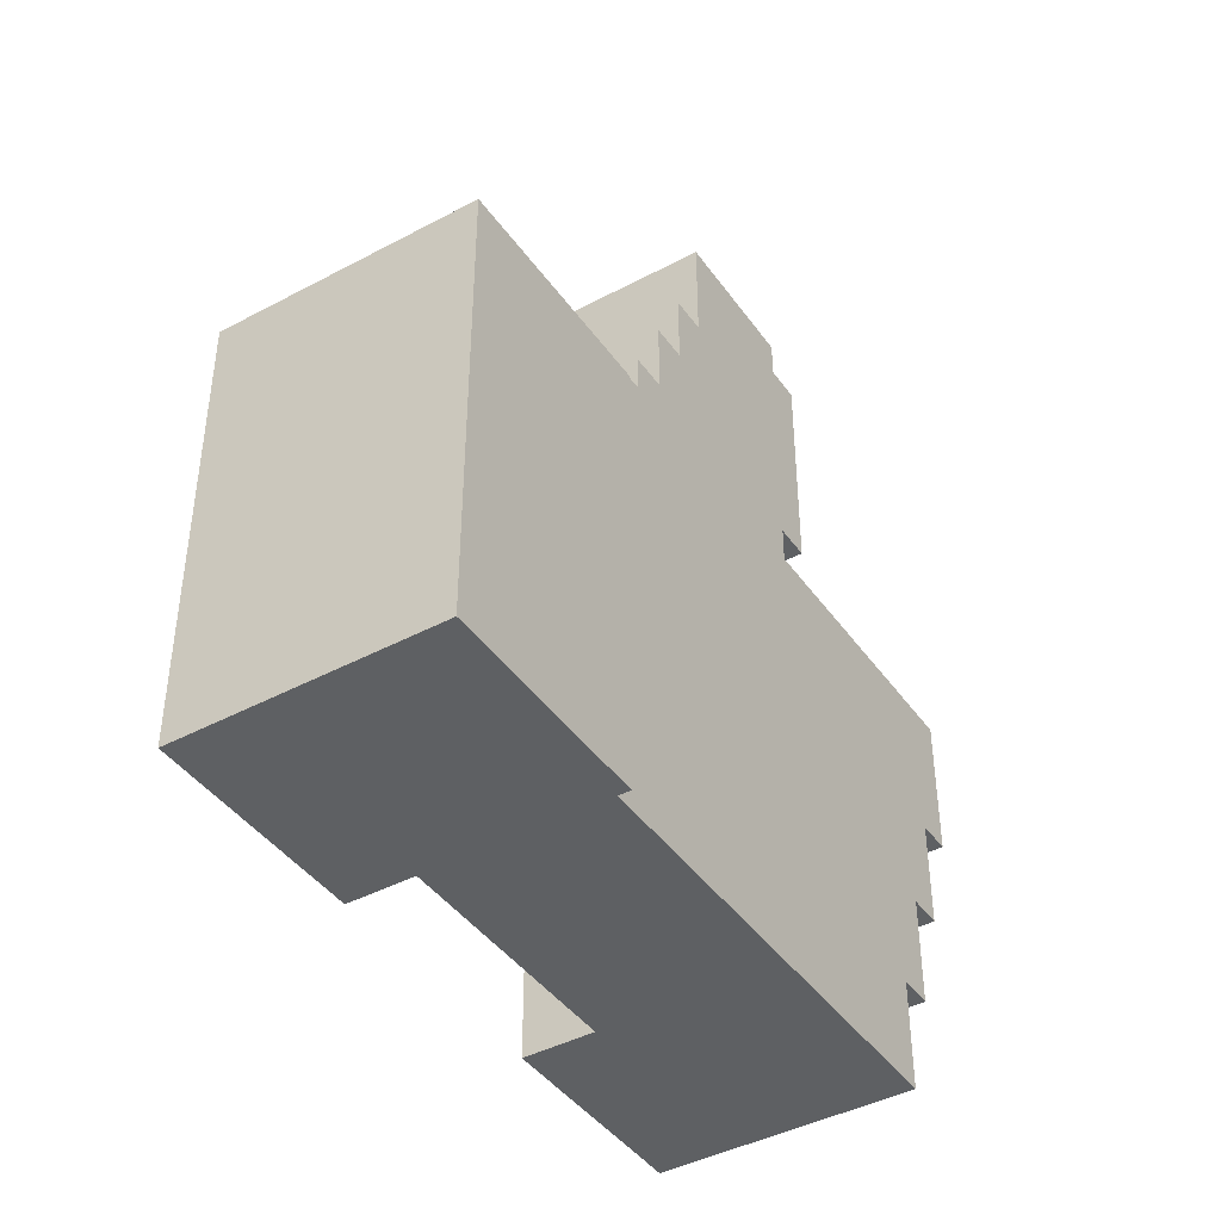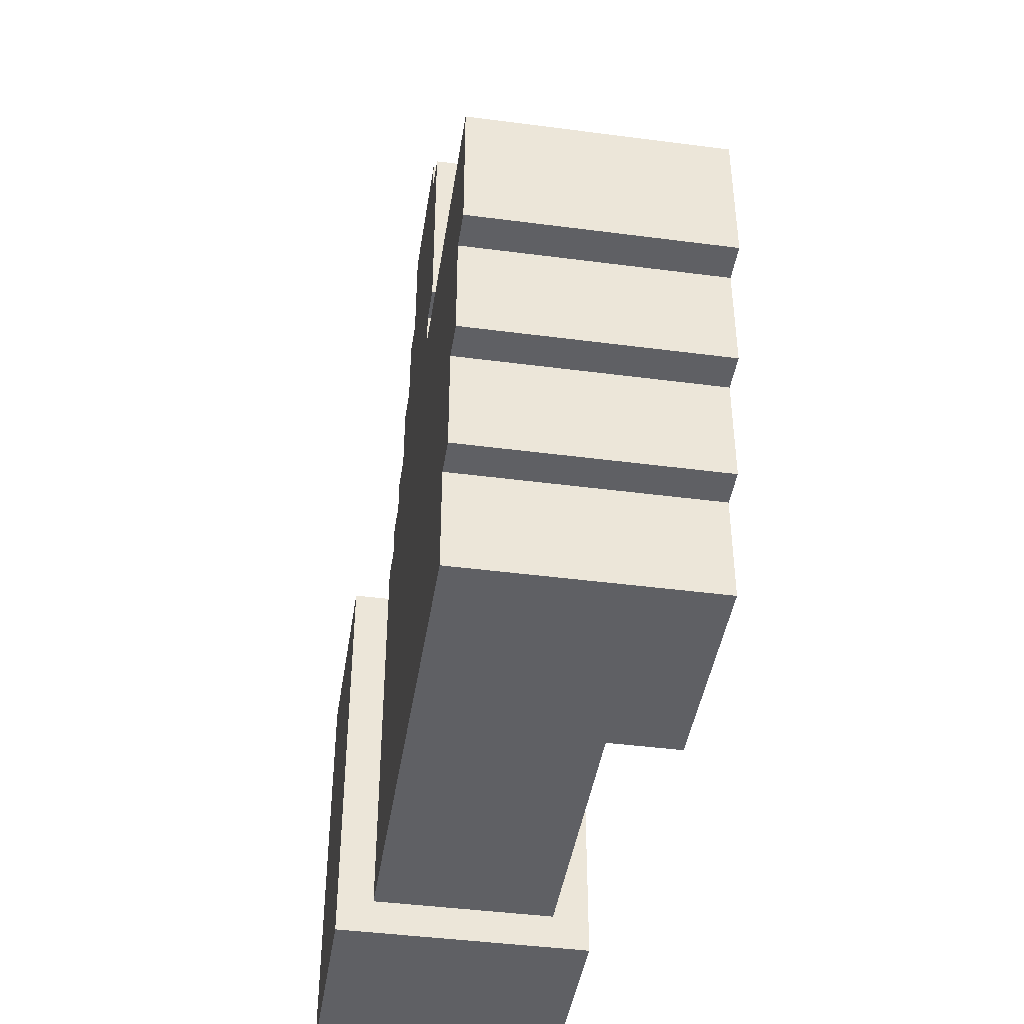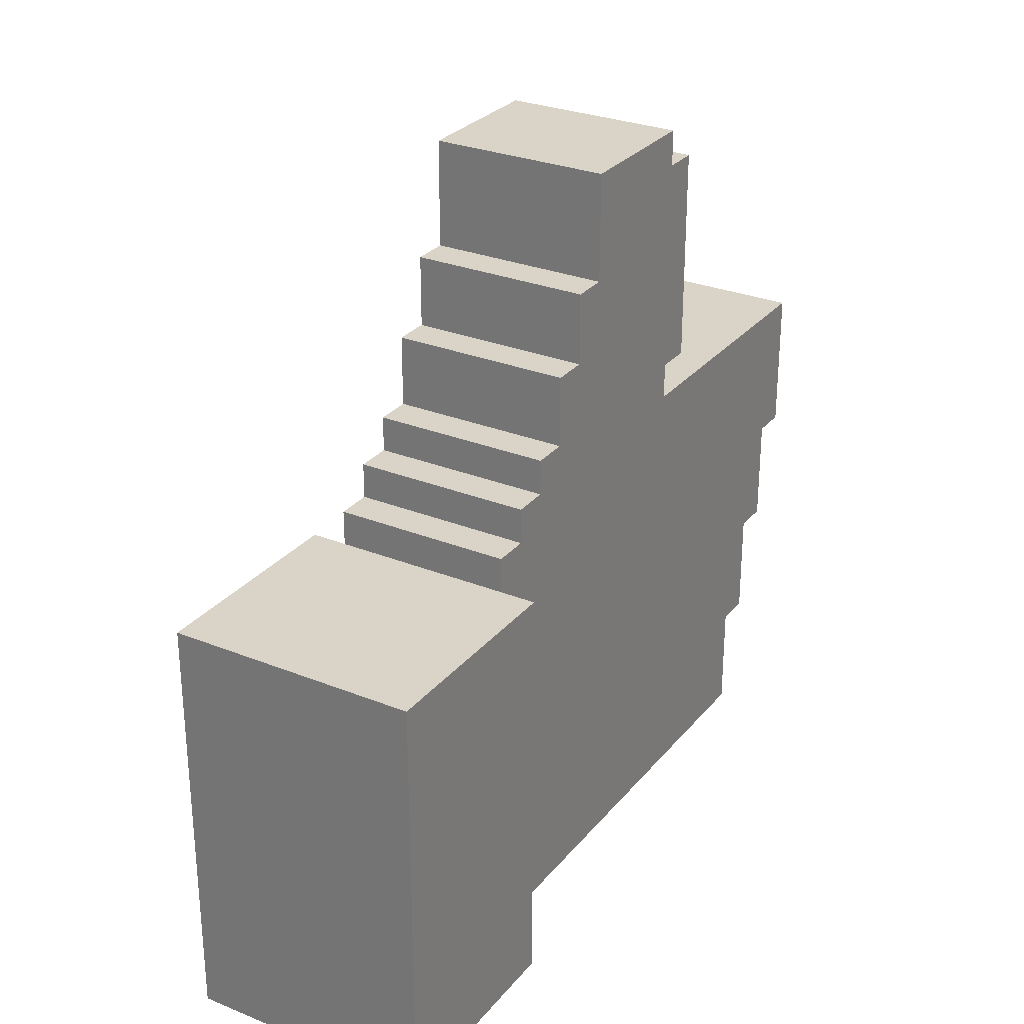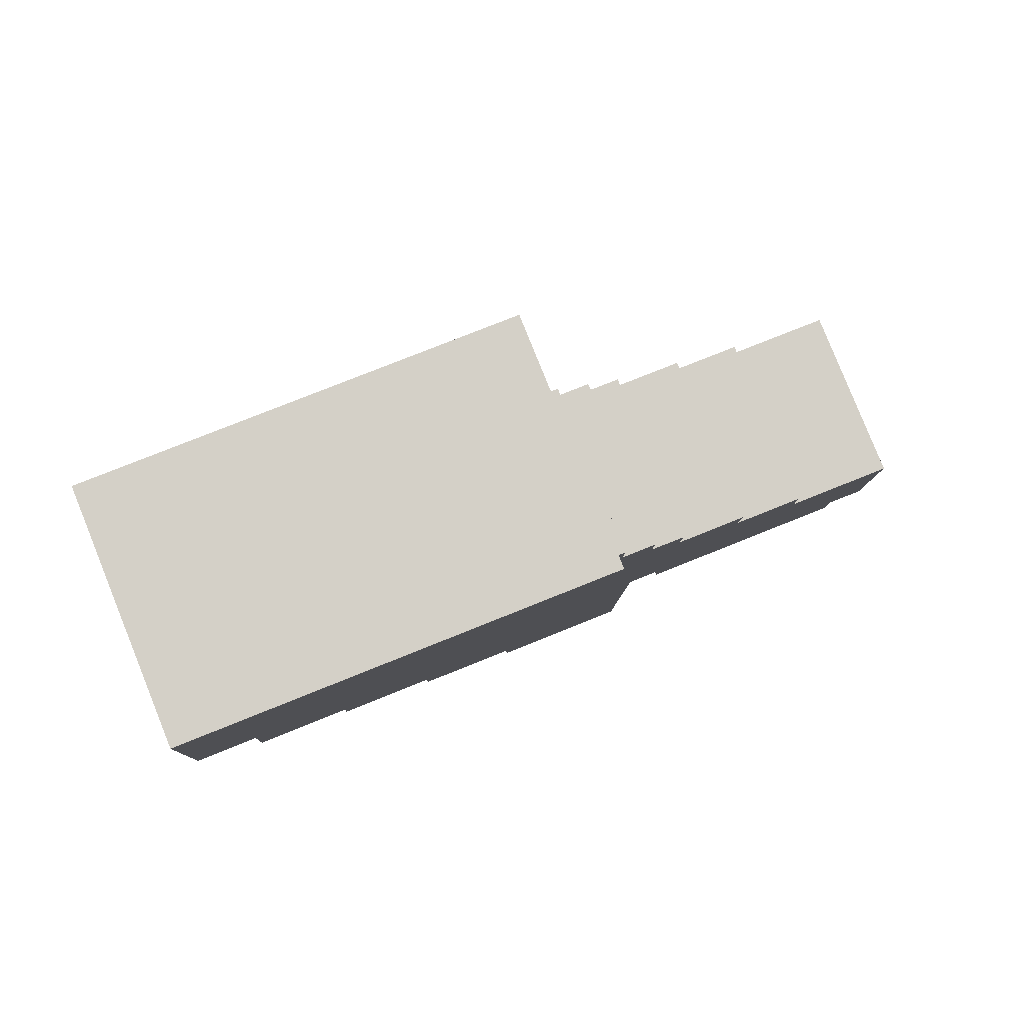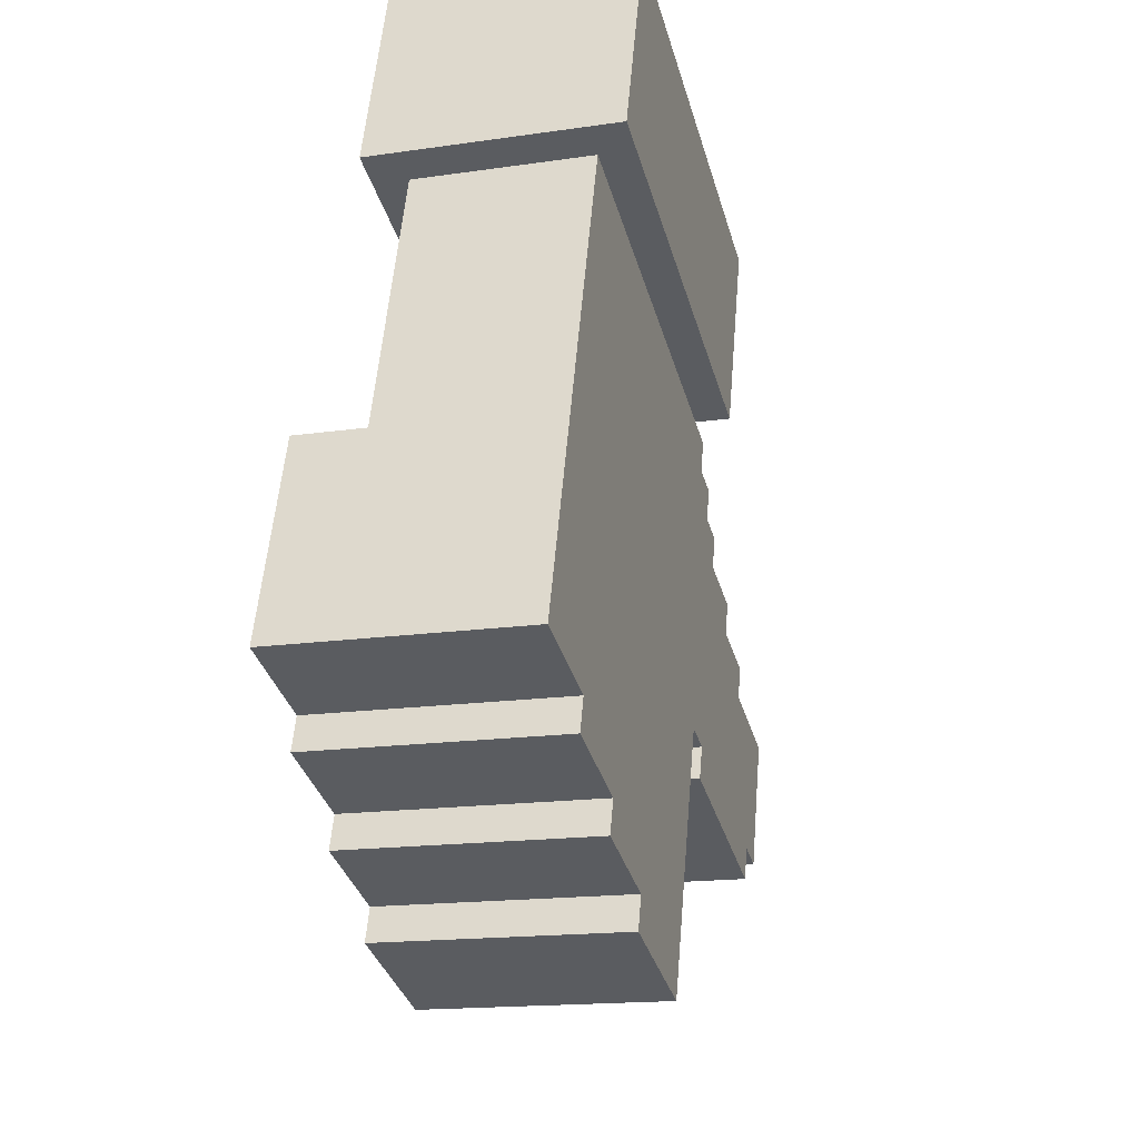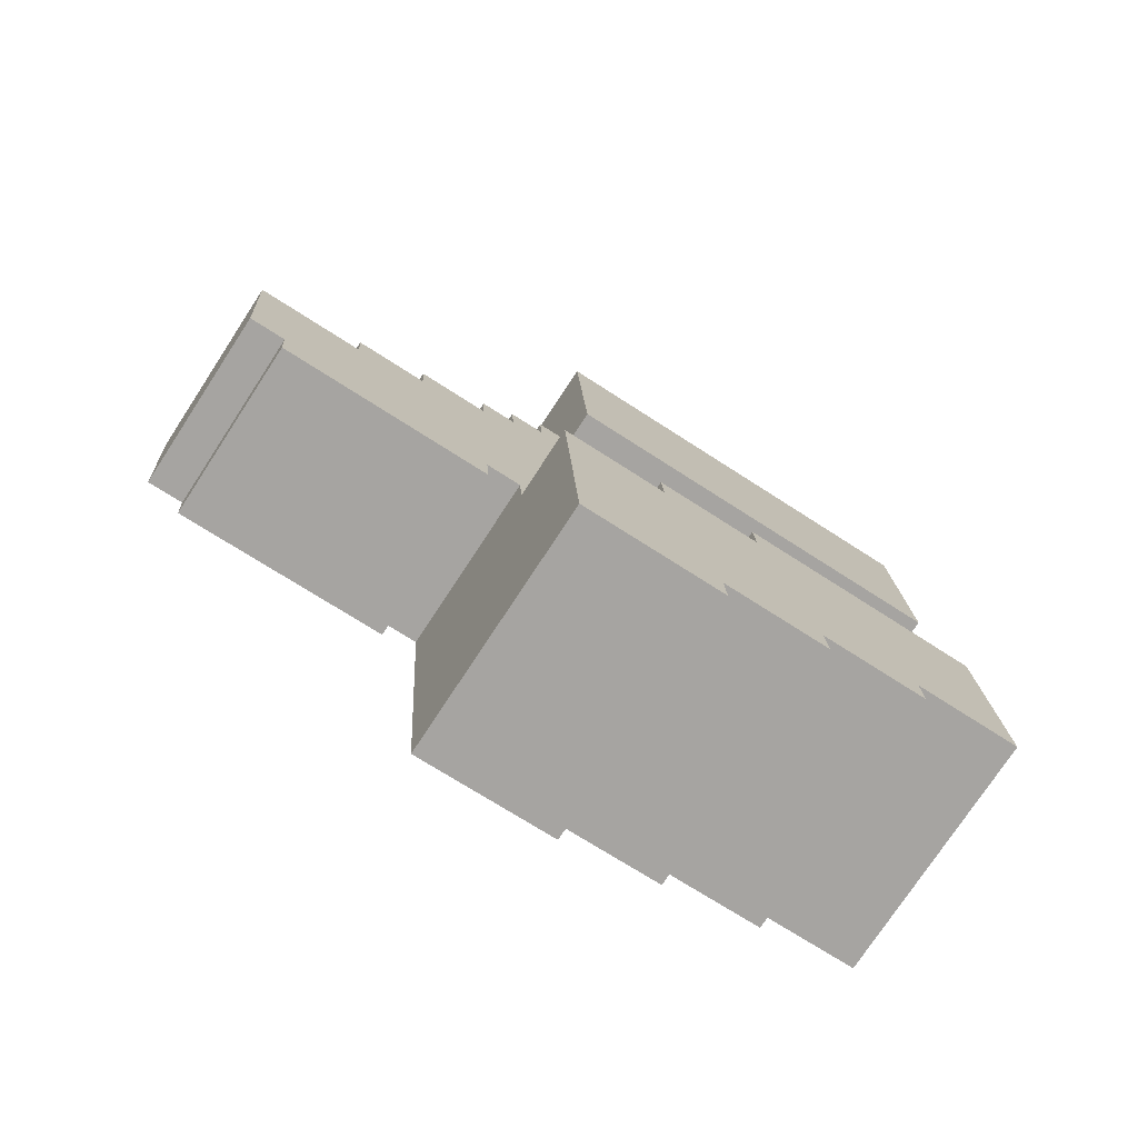
<metadata>
{"format":"obj","ext":"obj","renderer":"f3d","projection":"perspective","resolution":1024,"background":"white","views":[{"elev":-42.5,"azim":-142.5,"up":"+Z"},{"elev":-43.2,"azim":-3.8,"up":"+Z"},{"elev":28.5,"azim":-143.8,"up":"+Z"},{"elev":75.9,"azim":-112.0,"up":"+Y"},{"elev":-35.4,"azim":-164.7,"up":"+Y"},{"elev":-69.0,"azim":56.7,"up":"+Y"}]}
</metadata>
<code>
g like_throver_rocket
v 0.05959 -0.1837 0.02848
v 0.09042 -0.181 0.02848
v 0.09042 -0.181 0.0749
v 0.05959 -0.1837 0.0749
v 0.0515 -0.09124 0.1677
v 0.05285 -0.1067 0.1677
v -0.02421 -0.1134 0.1677
v -0.02556 -0.09798 0.1677
v 0.05478 0.04882 0.09037
v -0.0531 0.03938 0.09037
v -0.0531 0.03938 -0.09528
v 0.05478 0.04882 -0.09528
v 0.04881 -0.06042 0.1058
v 0.04881 -0.06042 0.1213
v -0.02825 -0.06716 0.1213
v -0.02825 -0.06716 0.1058
v -0.02691 -0.08257 0.1368
v -0.02691 -0.08257 0.1213
v 0.05016 -0.07583 0.1213
v 0.05016 -0.07583 0.1368
v -0.02556 -0.09798 0.1677
v -0.02556 -0.09798 0.1368
v 0.0515 -0.09124 0.1368
v 0.0515 -0.09124 0.1677
v 0.05285 -0.1067 0.1987
v -0.02421 -0.1134 0.1987
v -0.02421 -0.1134 0.1677
v 0.05285 -0.1067 0.1677
v -0.02286 -0.1288 0.1987
v 0.0542 -0.1221 0.1987
v 0.0542 -0.1221 0.2451
v -0.02286 -0.1288 0.2451
v 0.08907 -0.1656 0.02848
v 0.05825 -0.1683 0.02848
v 0.05825 -0.1683 -0.07981
v 0.08907 -0.1656 -0.07981
v 0.06094 -0.1991 0.0749
v 0.09177 -0.1964 0.0749
v 0.09177 -0.1964 0.1213
v 0.06094 -0.1991 0.1213
v 0.06287 -0.04365 0.09037
v 0.06287 -0.04365 -0.09528
v -0.04501 -0.05309 -0.09528
v -0.04501 -0.05309 0.09037
v -0.01747 -0.1905 0.1368
v 0.05959 -0.1837 0.1368
v 0.05959 -0.1837 0.1213
v -0.01747 -0.1905 0.1213
v -0.01747 -0.1905 0.2451
v 0.05959 -0.1837 0.2451
v 0.05959 -0.1837 0.2296
v -0.01747 -0.1905 0.2296
v 0.06094 -0.1991 0.2296
v 0.06094 -0.1991 0.1368
v -0.01612 -0.2059 0.1368
v -0.01612 -0.2059 0.2296
v -0.01072 -0.2675 -0.0334
v 0.09716 -0.2581 -0.0334
v 0.09716 -0.2581 -0.07981
v -0.01072 -0.2675 -0.07981
v -0.008028 -0.2983 0.01301
v -0.008028 -0.2983 0.05943
v 0.09986 -0.2889 0.05943
v 0.09986 -0.2889 0.01301
v -0.00668 -0.3138 0.05943
v -0.00668 -0.3138 0.1213
v 0.1012 -0.3043 0.1213
v 0.1012 -0.3043 0.05943
v -0.0531 0.03938 -0.09528
v -0.0531 0.03938 0.09037
v -0.04501 -0.05309 0.09037
v -0.04501 -0.05309 -0.09528
v 0.05825 -0.1683 -0.07981
v -0.0296 -0.05174 -0.07981
v -0.01072 -0.2675 -0.07981
v 0.04746 -0.045 -0.07981
v 0.09716 -0.2581 -0.07981
v 0.08907 -0.1656 -0.07981
v -0.01747 -0.1905 0.1368
v -0.02421 -0.1134 0.1677
v -0.02286 -0.1288 0.1987
v -0.02421 -0.1134 0.1987
v -0.01747 -0.1905 0.2296
v -0.01612 -0.2059 0.2296
v -0.01612 -0.2059 0.1368
v -0.02286 -0.1288 0.2451
v -0.01747 -0.1905 0.2451
v -0.02556 -0.09798 0.1368
v -0.02556 -0.09798 0.1677
v -0.01747 -0.1905 0.1213
v -0.02691 -0.08257 0.1213
v -0.02825 -0.06716 0.1058
v -0.0296 -0.05174 -0.07981
v -0.0296 -0.05174 0.1058
v -0.01072 -0.2675 -0.0334
v -0.01072 -0.2675 -0.07981
v -0.009376 -0.2829 0.01301
v -0.009376 -0.2829 -0.0334
v -0.008028 -0.2983 0.05943
v -0.008028 -0.2983 0.01301
v -0.00668 -0.3138 0.1213
v -0.00668 -0.3138 0.05943
v -0.02825 -0.06716 0.1213
v -0.02691 -0.08257 0.1368
v -0.009376 -0.2829 -0.0334
v -0.009376 -0.2829 0.01301
v 0.09851 -0.2735 0.01301
v 0.09851 -0.2735 -0.0334
v -0.02691 -0.08257 0.1368
v 0.05016 -0.07583 0.1368
v 0.0515 -0.09124 0.1368
v -0.02556 -0.09798 0.1368
v 0.05478 0.04882 -0.09528
v -0.0531 0.03938 -0.09528
v -0.04501 -0.05309 -0.09528
v 0.06287 -0.04365 -0.09528
v 0.05825 -0.1683 0.02848
v 0.04881 -0.06042 0.1058
v 0.04746 -0.045 -0.07981
v 0.05825 -0.1683 -0.07981
v 0.04746 -0.045 0.1058
v 0.05016 -0.07583 0.1213
v 0.04881 -0.06042 0.1213
v 0.05959 -0.1837 0.0749
v 0.05959 -0.1837 0.02848
v 0.0515 -0.09124 0.1368
v 0.05016 -0.07583 0.1368
v 0.05959 -0.1837 0.1213
v 0.06094 -0.1991 0.0749
v 0.06094 -0.1991 0.1213
v 0.05959 -0.1837 0.1368
v 0.05285 -0.1067 0.1677
v 0.0515 -0.09124 0.1677
v 0.0542 -0.1221 0.1987
v 0.05285 -0.1067 0.1987
v 0.05959 -0.1837 0.2296
v 0.0542 -0.1221 0.2451
v 0.05959 -0.1837 0.2451
v 0.06094 -0.1991 0.1368
v 0.06094 -0.1991 0.2296
v 0.06287 -0.04365 -0.09528
v 0.06287 -0.04365 0.09037
v 0.05478 0.04882 0.09037
v 0.05478 0.04882 -0.09528
v 0.09851 -0.2735 0.01301
v 0.09177 -0.1964 0.0749
v 0.09042 -0.181 0.02848
v 0.09042 -0.181 0.0749
v 0.09716 -0.2581 -0.0334
v 0.09851 -0.2735 -0.0334
v 0.09986 -0.2889 0.05943
v 0.09177 -0.1964 0.1213
v 0.09986 -0.2889 0.01301
v 0.1012 -0.3043 0.1213
v 0.1012 -0.3043 0.05943
v 0.08907 -0.1656 -0.07981
v 0.09716 -0.2581 -0.07981
v 0.08907 -0.1656 0.02848
v 0.04746 -0.045 -0.07981
v 0.04746 -0.045 0.1058
v -0.0296 -0.05174 0.1058
v -0.0296 -0.05174 -0.07981
v -0.009376 -0.2829 -0.0334
v 0.09851 -0.2735 -0.0334
v 0.09716 -0.2581 -0.0334
v -0.01072 -0.2675 -0.0334
v -0.009376 -0.2829 0.01301
v -0.008028 -0.2983 0.01301
v 0.09986 -0.2889 0.01301
v 0.09851 -0.2735 0.01301
v -0.008028 -0.2983 0.05943
v -0.00668 -0.3138 0.05943
v 0.1012 -0.3043 0.05943
v 0.09986 -0.2889 0.05943
v 0.05825 -0.1683 0.02848
v 0.08907 -0.1656 0.02848
v 0.09042 -0.181 0.02848
v 0.05959 -0.1837 0.02848
v 0.05959 -0.1837 0.0749
v 0.09042 -0.181 0.0749
v 0.09177 -0.1964 0.0749
v 0.06094 -0.1991 0.0749
v -0.0531 0.03938 0.09037
v 0.05478 0.04882 0.09037
v 0.06287 -0.04365 0.09037
v -0.04501 -0.05309 0.09037
v 0.04881 -0.06042 0.1058
v -0.02825 -0.06716 0.1058
v -0.0296 -0.05174 0.1058
v 0.04746 -0.045 0.1058
v 0.04881 -0.06042 0.1213
v 0.05016 -0.07583 0.1213
v -0.02691 -0.08257 0.1213
v -0.02825 -0.06716 0.1213
v 0.06094 -0.1991 0.1213
v 0.1012 -0.3043 0.1213
v -0.00668 -0.3138 0.1213
v -0.01747 -0.1905 0.1213
v 0.05959 -0.1837 0.1213
v 0.09177 -0.1964 0.1213
v 0.05285 -0.1067 0.1987
v 0.0542 -0.1221 0.1987
v -0.02286 -0.1288 0.1987
v -0.02421 -0.1134 0.1987
v 0.05959 -0.1837 0.2296
v 0.06094 -0.1991 0.2296
v -0.01612 -0.2059 0.2296
v -0.01747 -0.1905 0.2296
v -0.01747 -0.1905 0.2451
v -0.02286 -0.1288 0.2451
v 0.0542 -0.1221 0.2451
v 0.05959 -0.1837 0.2451
v -0.01612 -0.2059 0.1368
v 0.06094 -0.1991 0.1368
v 0.05959 -0.1837 0.1368
v -0.01747 -0.1905 0.1368
g like_throver_rocket_0
f 3 2 1
f 4 3 1
f 7 6 5
f 8 7 5
f 11 10 9
f 12 11 9
f 15 14 13
f 16 15 13
f 19 18 17
f 20 19 17
f 23 22 21
f 24 23 21
f 27 26 25
f 28 27 25
f 31 30 29
f 32 31 29
f 35 34 33
f 36 35 33
f 39 38 37
f 40 39 37
f 43 42 41
f 44 43 41
f 47 46 45
f 48 47 45
f 51 50 49
f 52 51 49
f 55 54 53
f 56 55 53
f 59 58 57
f 60 59 57
f 63 62 61
f 64 63 61
f 67 66 65
f 68 67 65
f 71 70 69
f 72 71 69
f 75 74 73
f 76 73 74
f 75 73 77
f 78 77 73
f 81 80 79
f 82 80 81
f 81 79 83
f 84 83 79
f 85 84 79
f 86 81 83
f 87 86 83
f 88 79 80
f 89 88 80
f 90 79 88
f 90 88 91
f 90 91 92
f 90 92 93
f 94 93 92
f 95 90 93
f 96 95 93
f 97 90 95
f 98 97 95
f 99 90 97
f 100 99 97
f 101 90 99
f 102 101 99
f 103 92 91
f 104 91 88
f 107 106 105
f 108 107 105
f 111 110 109
f 112 111 109
f 115 114 113
f 116 115 113
f 119 118 117
f 120 119 117
f 121 118 119
f 122 117 118
f 123 122 118
f 124 117 122
f 125 117 124
f 126 124 122
f 127 126 122
f 128 124 126
f 129 124 128
f 130 129 128
f 131 128 126
f 131 126 132
f 133 132 126
f 134 131 132
f 135 134 132
f 136 131 134
f 137 136 134
f 138 136 137
f 139 131 136
f 140 139 136
f 143 142 141
f 144 143 141
f 147 146 145
f 148 146 147
f 149 147 145
f 150 149 145
f 151 145 146
f 152 151 146
f 153 145 151
f 154 151 152
f 155 151 154
f 147 149 156
f 157 156 149
f 158 147 156
f 161 160 159
f 162 161 159
f 165 164 163
f 166 165 163
f 169 168 167
f 170 169 167
f 173 172 171
f 174 173 171
f 177 176 175
f 178 177 175
f 181 180 179
f 182 181 179
f 185 184 183
f 186 185 183
f 189 188 187
f 190 189 187
f 193 192 191
f 194 193 191
f 197 196 195
f 197 195 198
f 199 198 195
f 200 195 196
f 203 202 201
f 204 203 201
f 207 206 205
f 208 207 205
f 211 210 209
f 212 211 209
f 215 214 213
f 216 215 213

</code>
